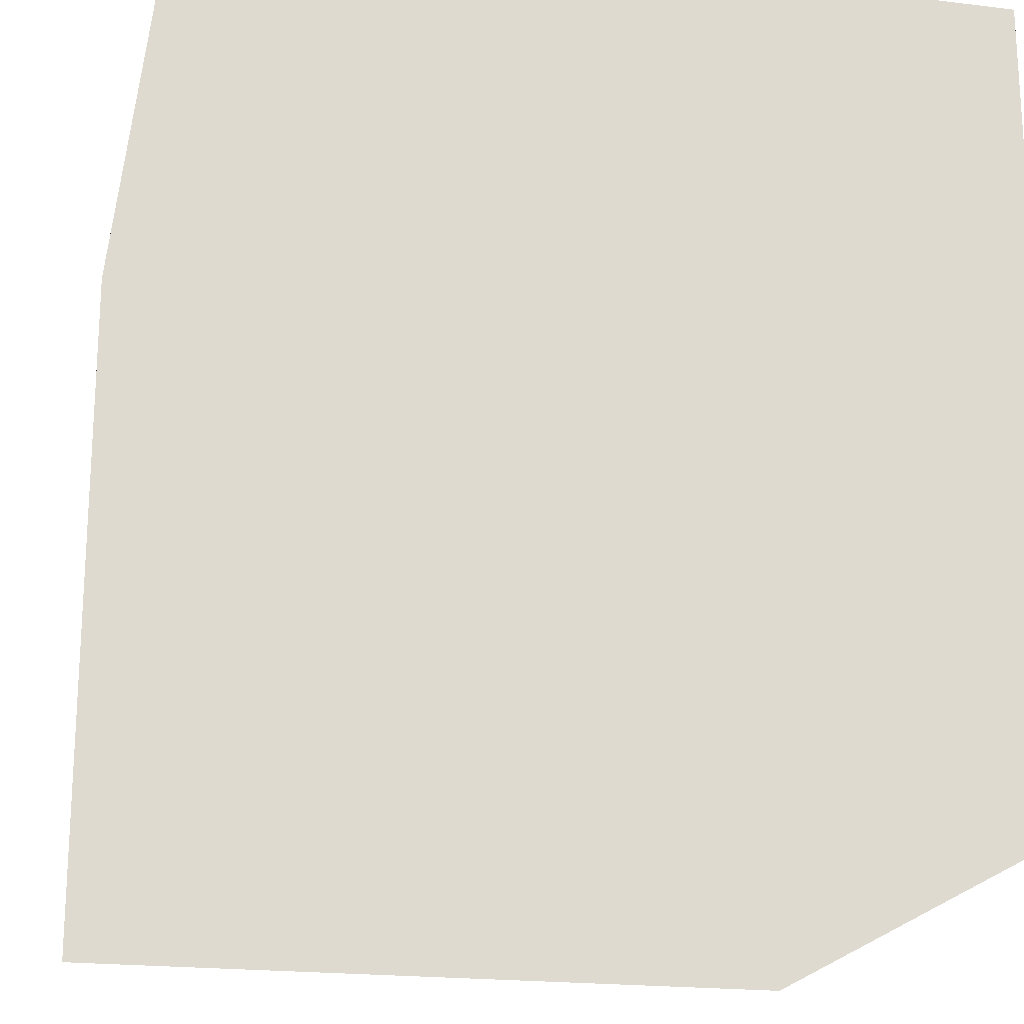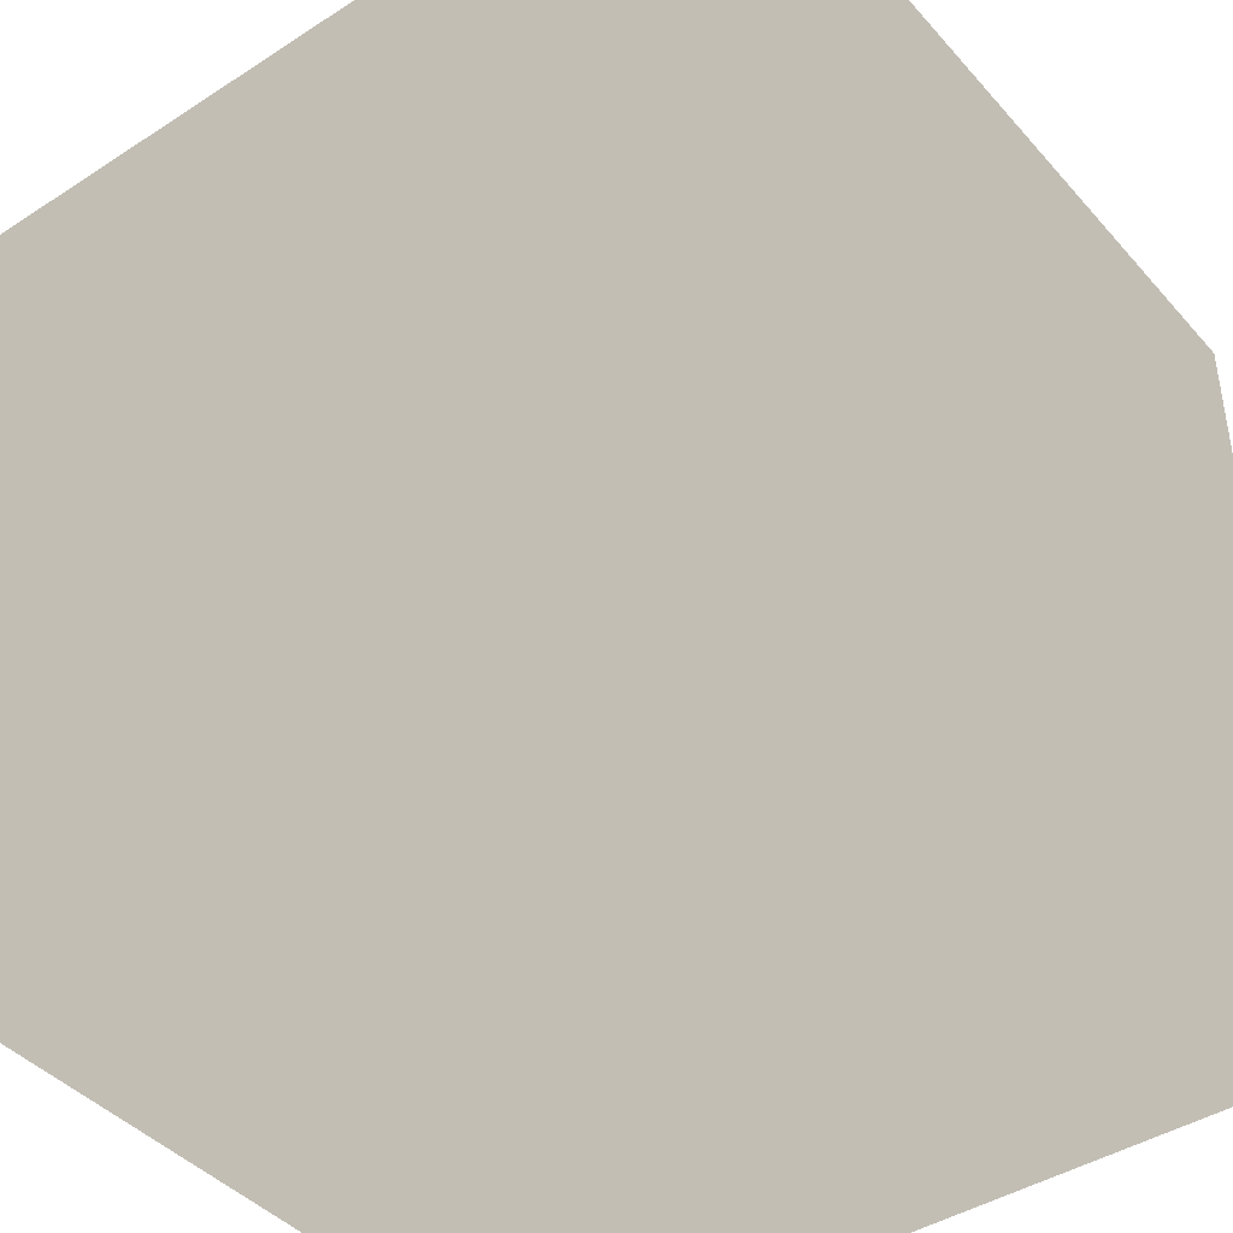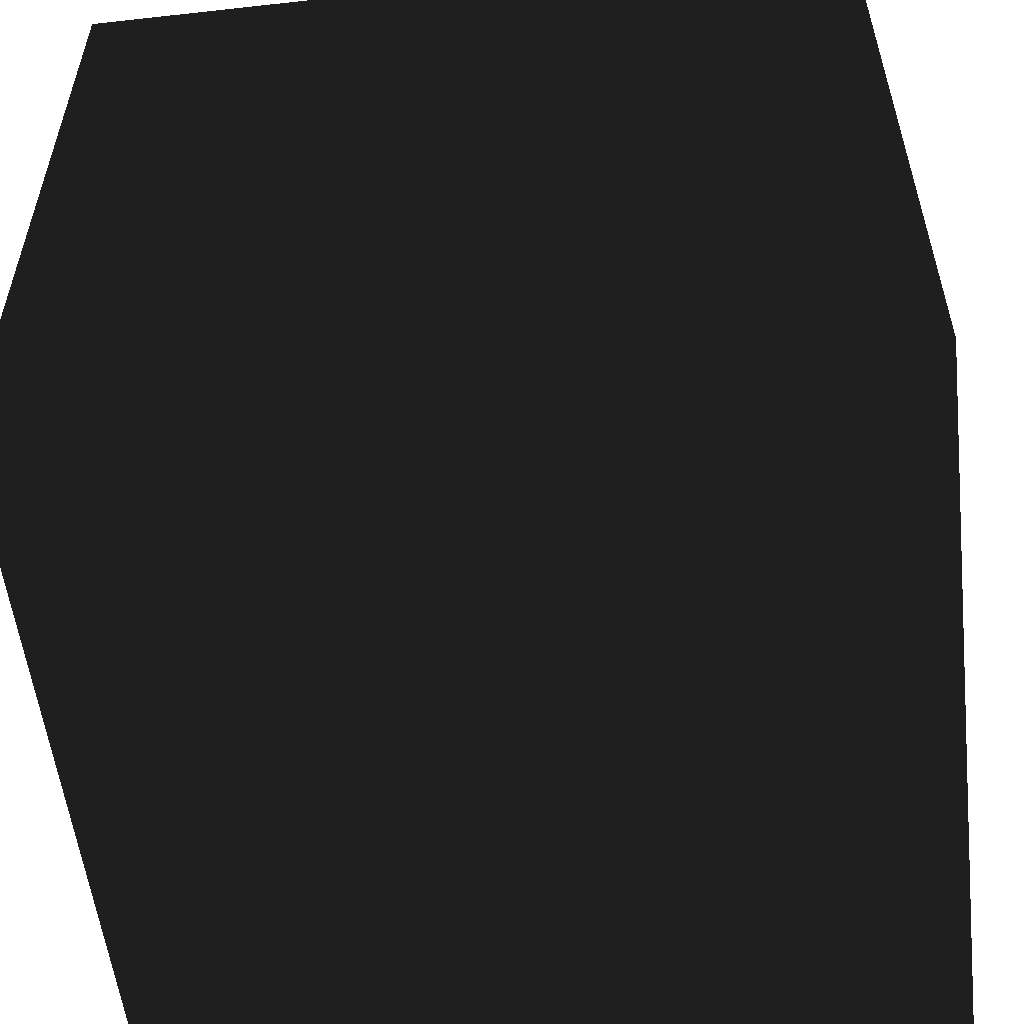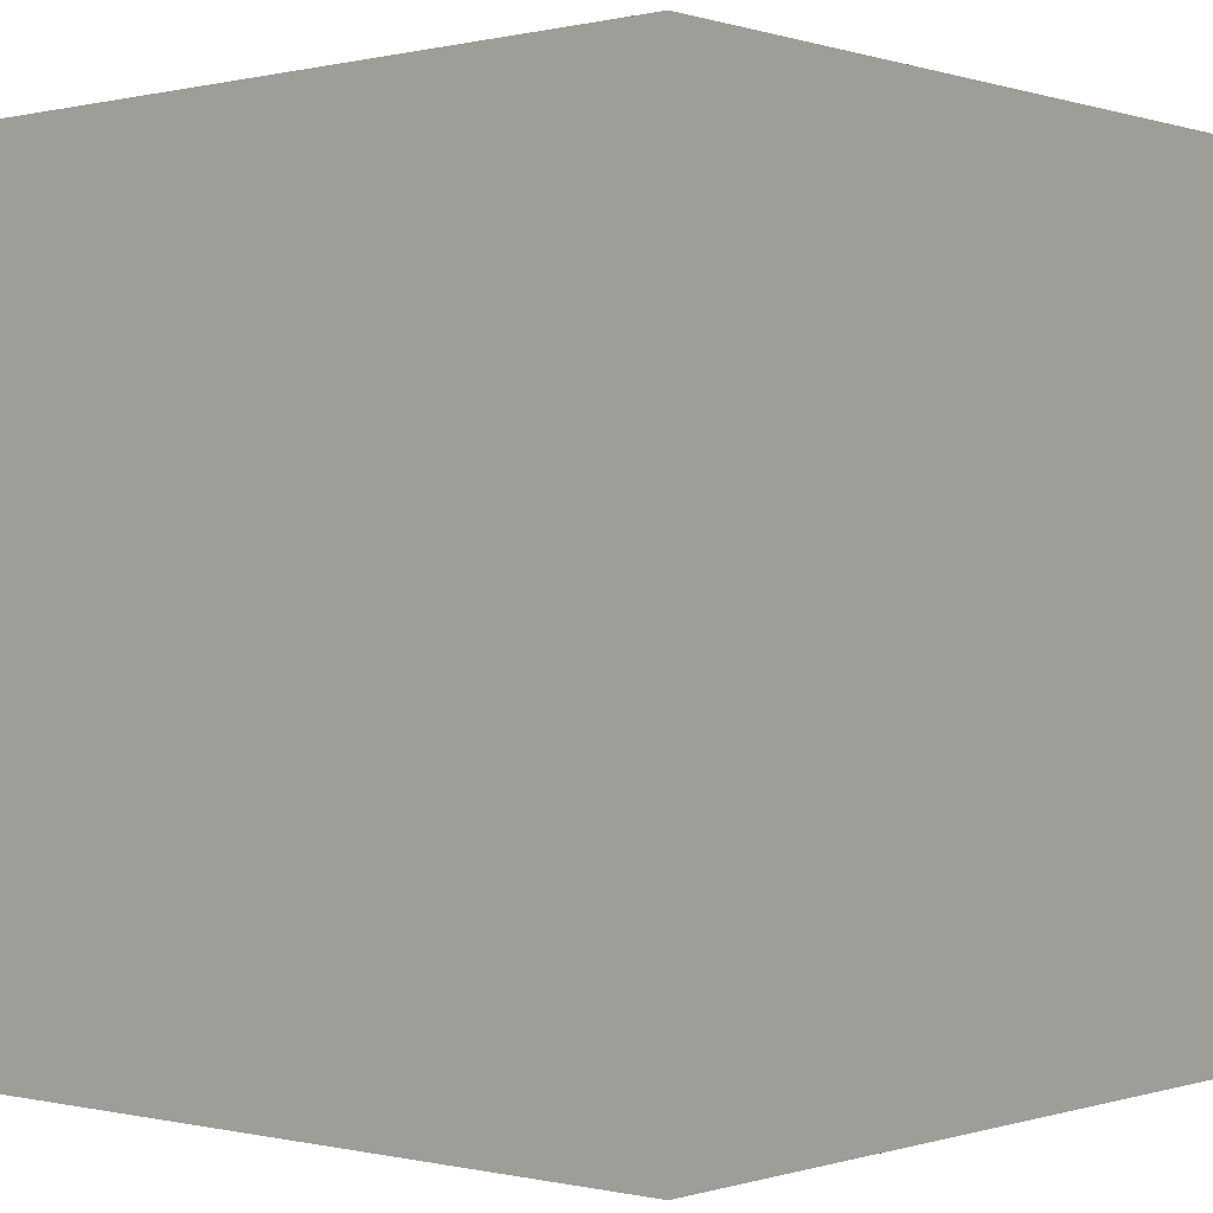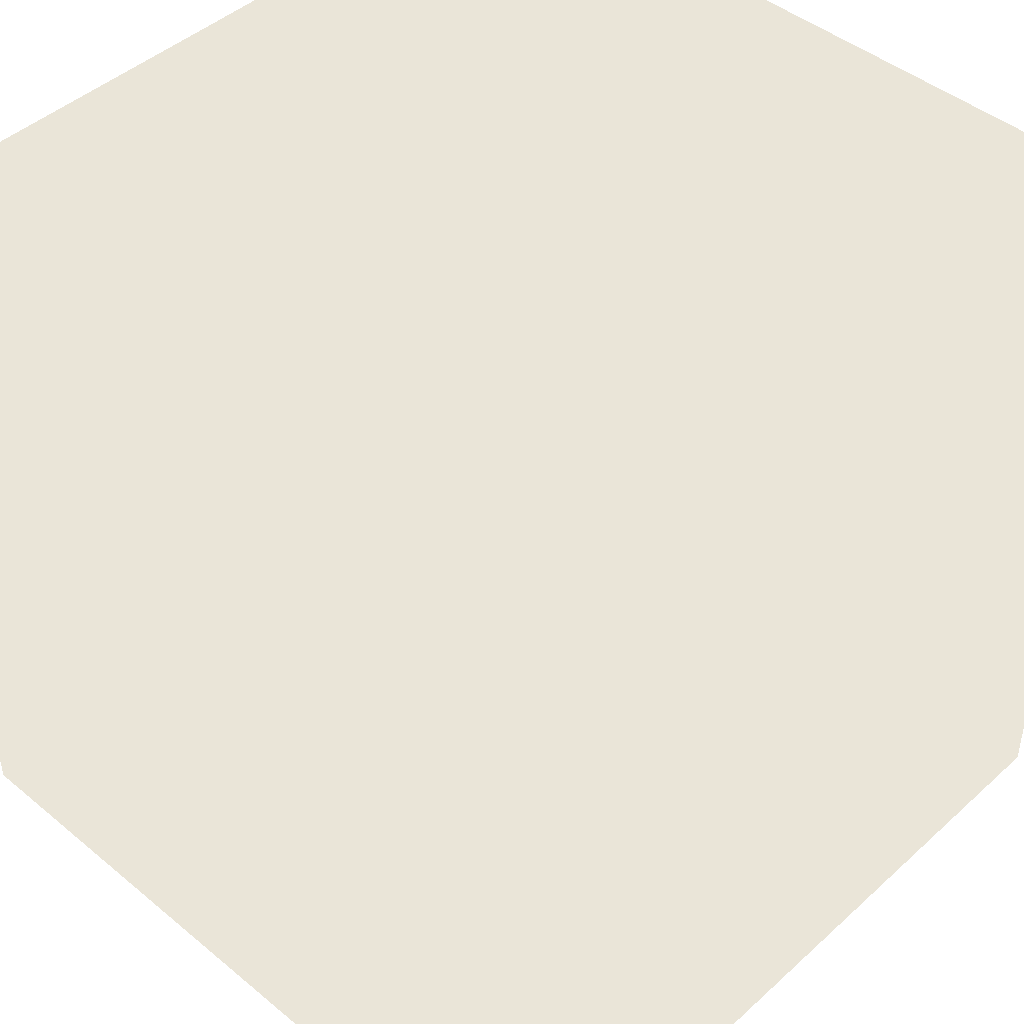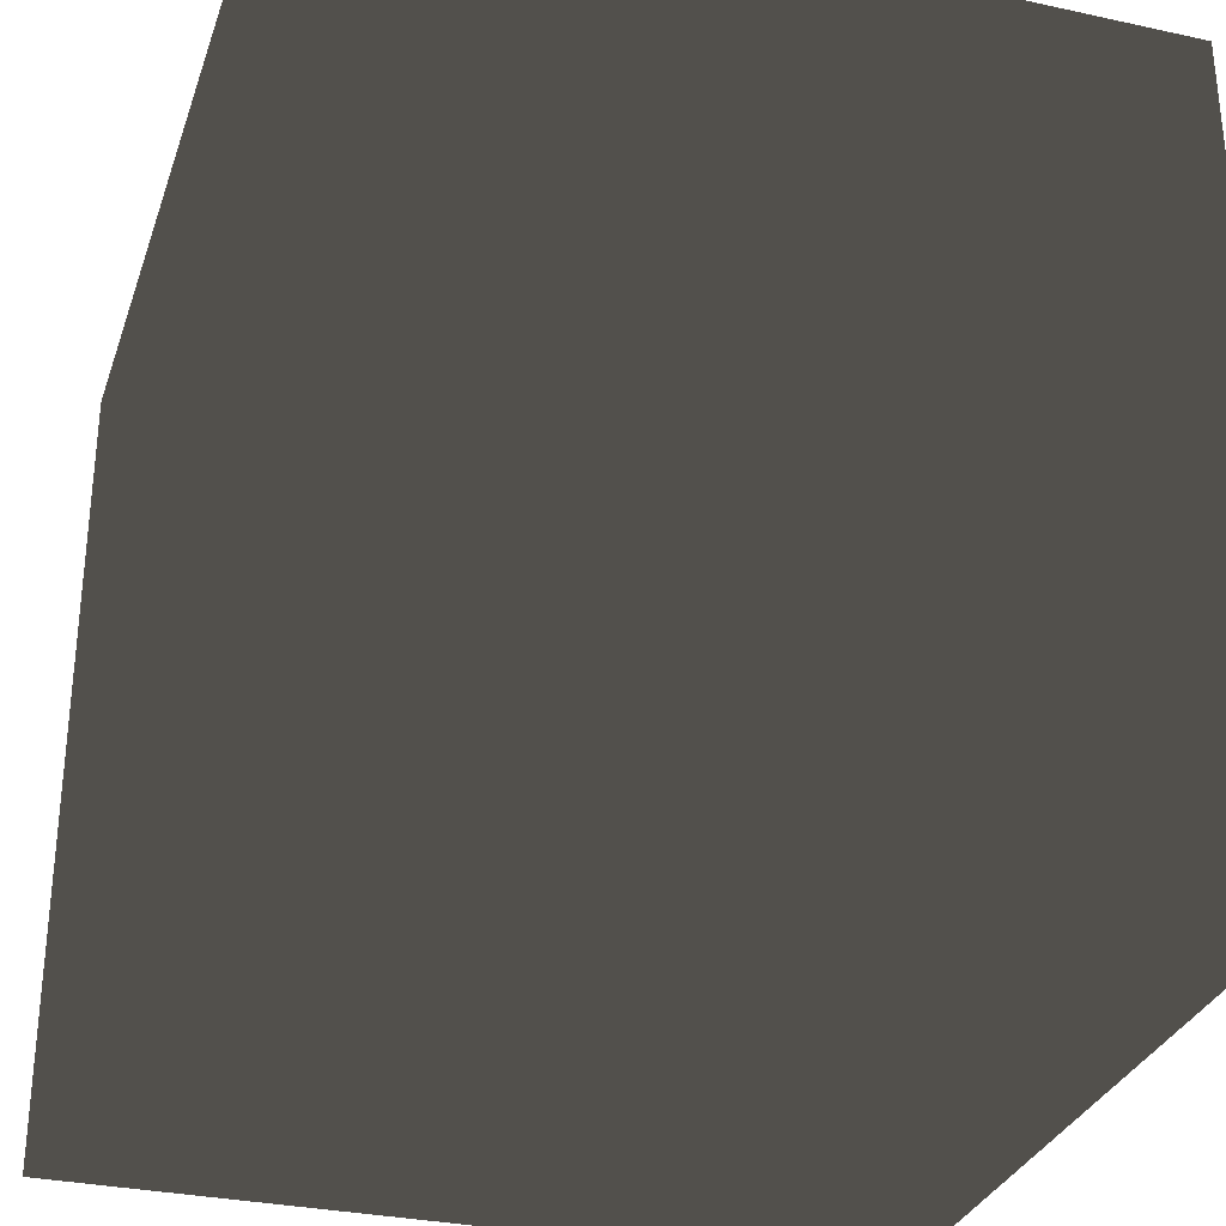
<metadata>
{"format":"obj","ext":"obj","renderer":"f3d","projection":"perspective","resolution":1024,"background":"white","views":[{"elev":-20.0,"azim":-12.8,"up":"+Y"},{"elev":-42.4,"azim":37.7,"up":"+Y"},{"elev":-55.3,"azim":96.7,"up":"+Z"},{"elev":-0.1,"azim":40.8,"up":"+Y"},{"elev":44.9,"azim":133.7,"up":"+Z"},{"elev":-31.1,"azim":72.7,"up":"+Z"}]}
</metadata>
<code>
v -0.5 -0.5 -0.5
v -0.5 0.5 -0.5
v 0.5 0.5 -0.5
v 0.5 -0.5 -0.5
v -0.5 -0.5 0.5
v -0.5 0.5 0.5
v 0.5 0.5 0.5
v 0.5 -0.5 0.5
f 3 7 8
f 3 8 4
f 1 5 6
f 1 6 2
f 7 3 2
f 7 2 6
f 4 8 5
f 4 5 1
f 8 7 6
f 8 6 5
f 3 4 1
f 3 1 2

</code>
